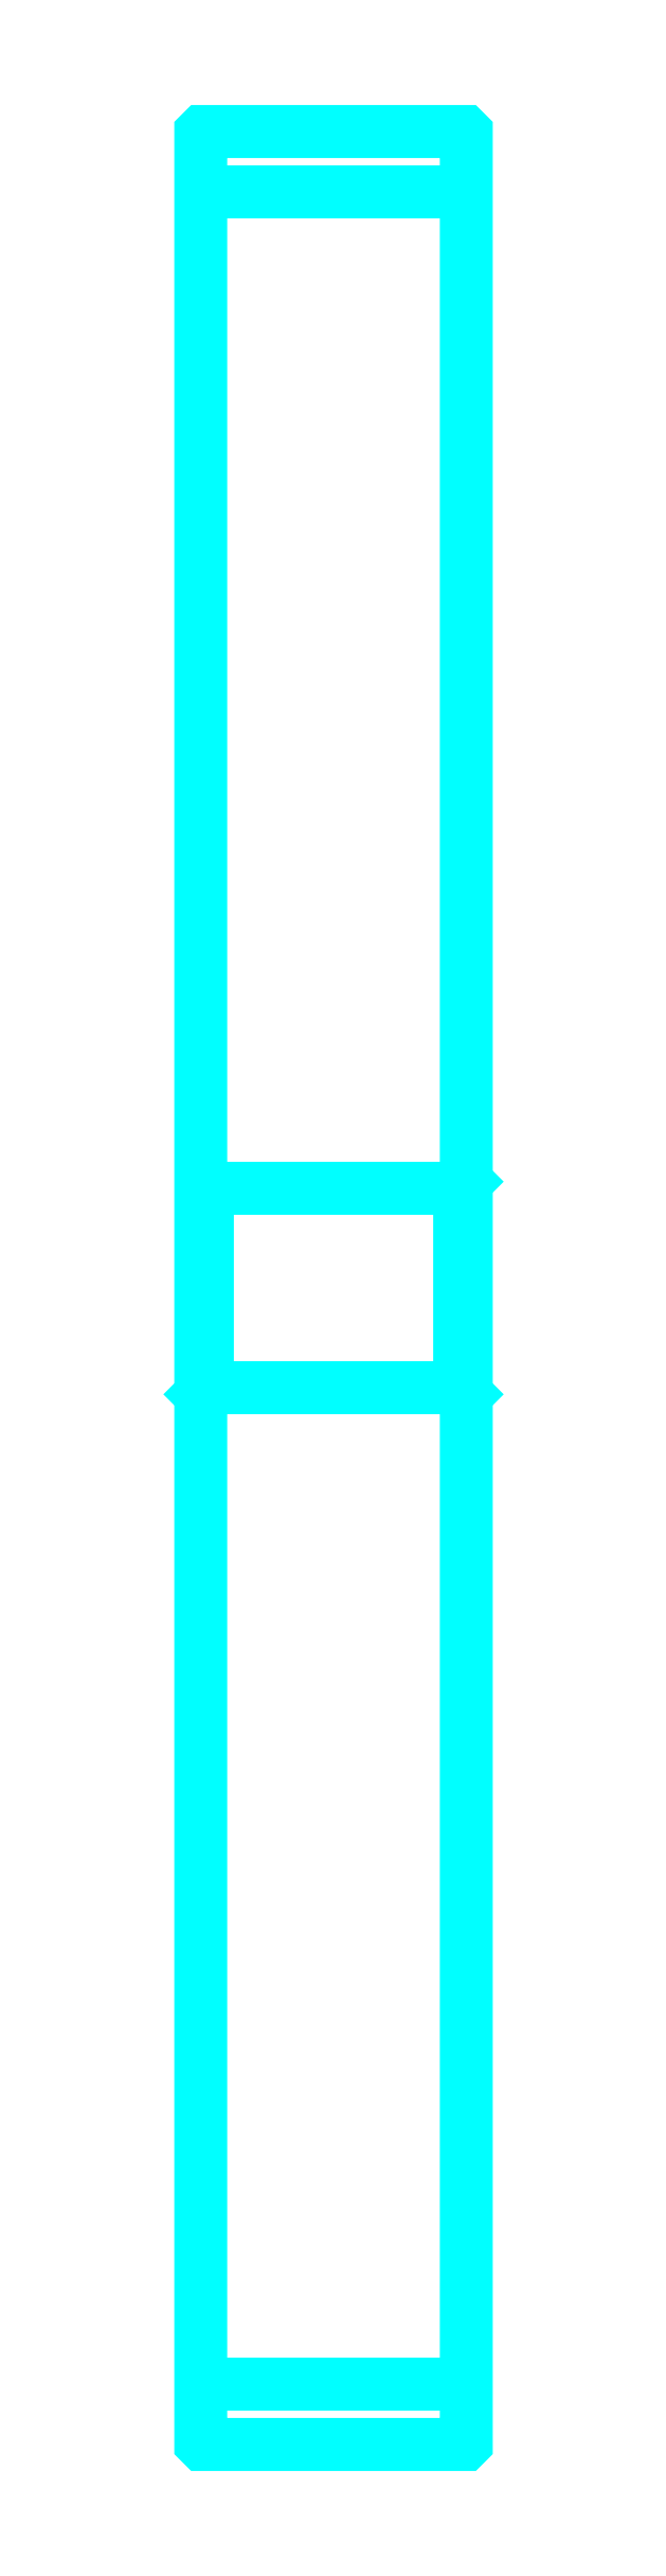
<metadata>
{"format":"dxf","ext":"dxf","renderer":"ezdxf+matplotlib","layout":"modelspace","background":"white","min_lineweight":24,"dpi":150}
</metadata>
<code>
0
SECTION
2
ENTITIES
0
LINE
8
0
10
183.4
20
237.8
30
0
11
203.4
21
237.8
31
0
0
LINE
8
0
10
183.4
20
72.77
30
0
11
203.4
21
72.77
31
0
0
LINE
8
0
10
203.4
20
163.3
30
0
11
202.9
21
162.8
31
0
0
LINE
8
0
10
203.4
20
147.3
30
0
11
202.9
21
147.8
31
0
0
LINE
8
0
10
183.4
20
147.3
30
0
11
183.9
21
147.8
31
0
0
POLYLINE
8
0
66
1
10
0
20
0
30
0
70
2
0
VERTEX
8
0
10
183.4
20
147.3
30
0
70
0
0
VERTEX
8
0
10
183.4
20
68.37
30
0
70
0
0
VERTEX
8
0
10
183.5
20
68.27
30
0
70
0
0
VERTEX
8
0
10
203.3
20
68.27
30
0
70
0
0
VERTEX
8
0
10
203.4
20
68.37
30
0
70
0
0
VERTEX
8
0
10
203.4
20
242.2
30
0
70
0
0
VERTEX
8
0
10
203.3
20
242.3
30
0
70
0
0
VERTEX
8
0
10
183.5
20
242.3
30
0
70
0
0
VERTEX
8
0
10
183.4
20
242.2
30
0
70
0
0
VERTEX
8
0
10
183.4
20
147.3
30
0
70
0
0
SEQEND
8
0
0
POLYLINE
8
0
66
1
10
0
20
0
30
0
70
2
0
VERTEX
8
0
10
183.4
20
163.3
30
0
70
0
0
VERTEX
8
0
10
183.9
20
162.8
30
0
70
0
0
VERTEX
8
0
10
183.9
20
147.8
30
0
70
0
0
VERTEX
8
0
10
202.9
20
147.8
30
0
70
0
0
VERTEX
8
0
10
202.9
20
162.8
30
0
70
0
0
VERTEX
8
0
10
183.9
20
162.8
30
0
70
0
0
SEQEND
8
0
0
ENDSEC
0
EOF

</code>
